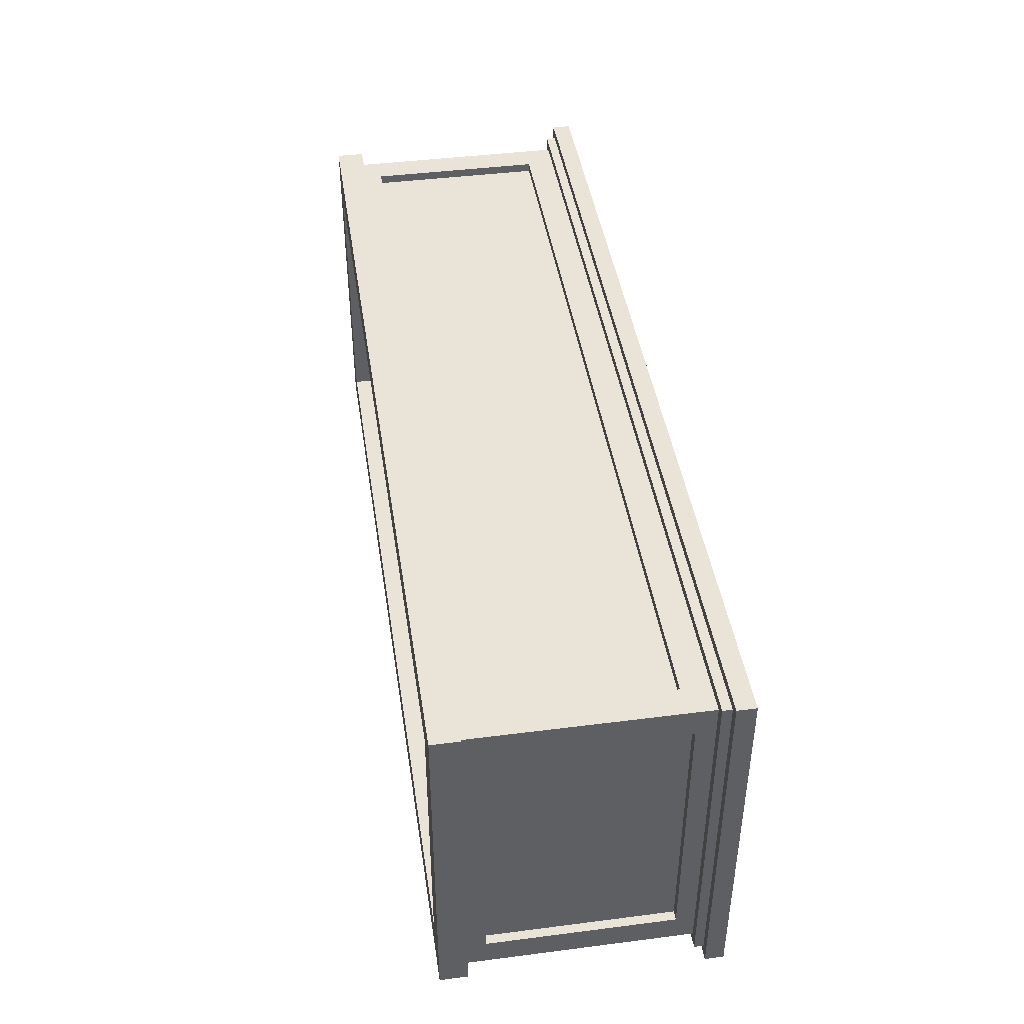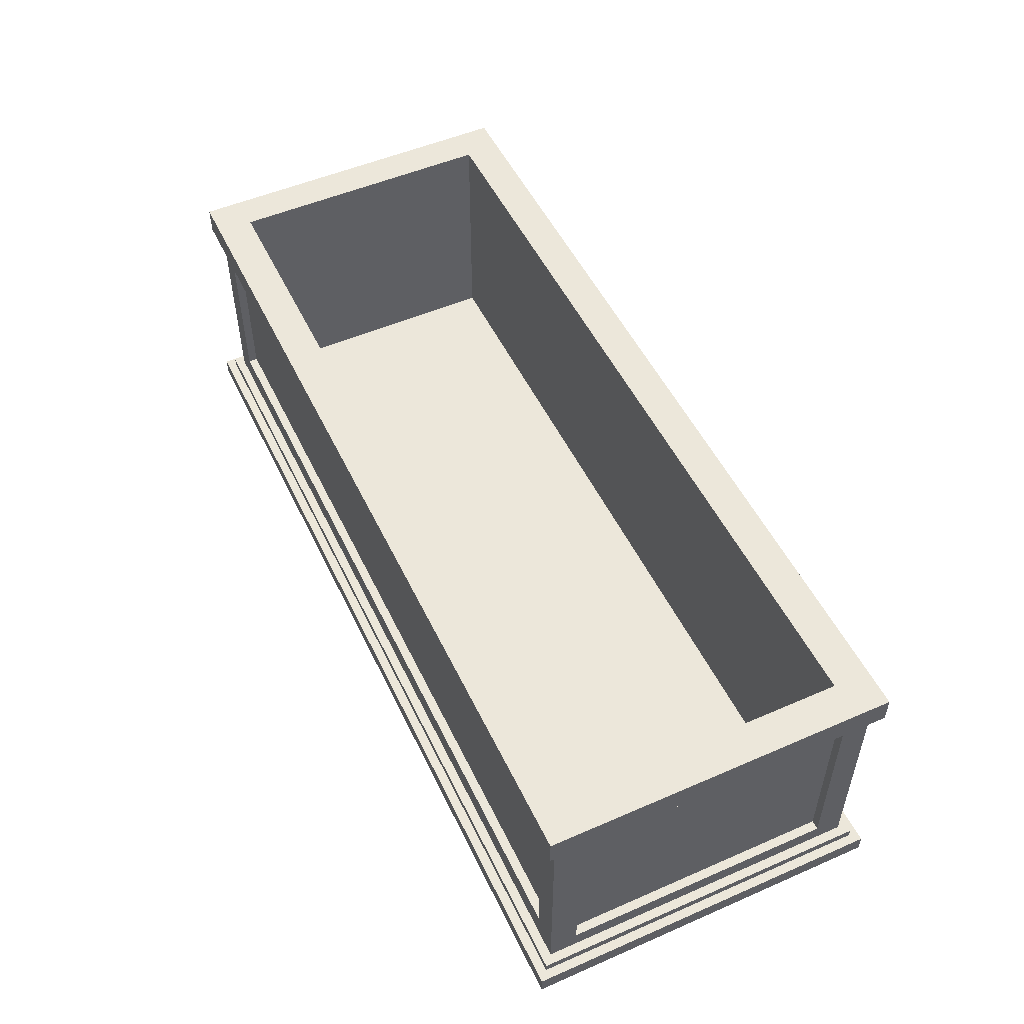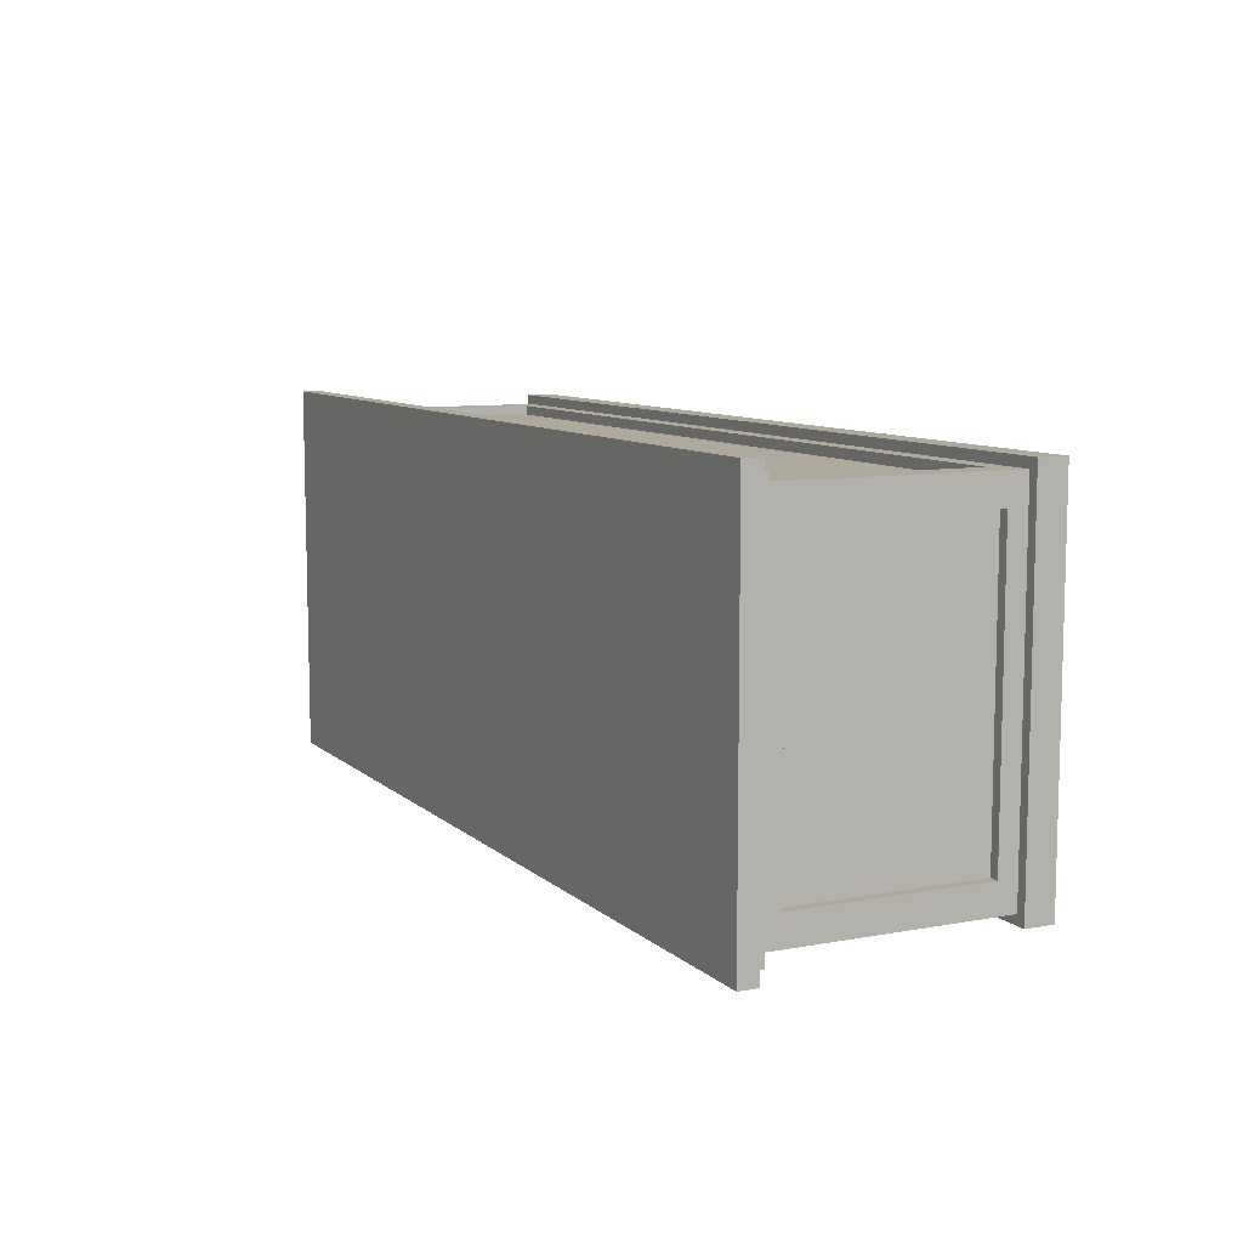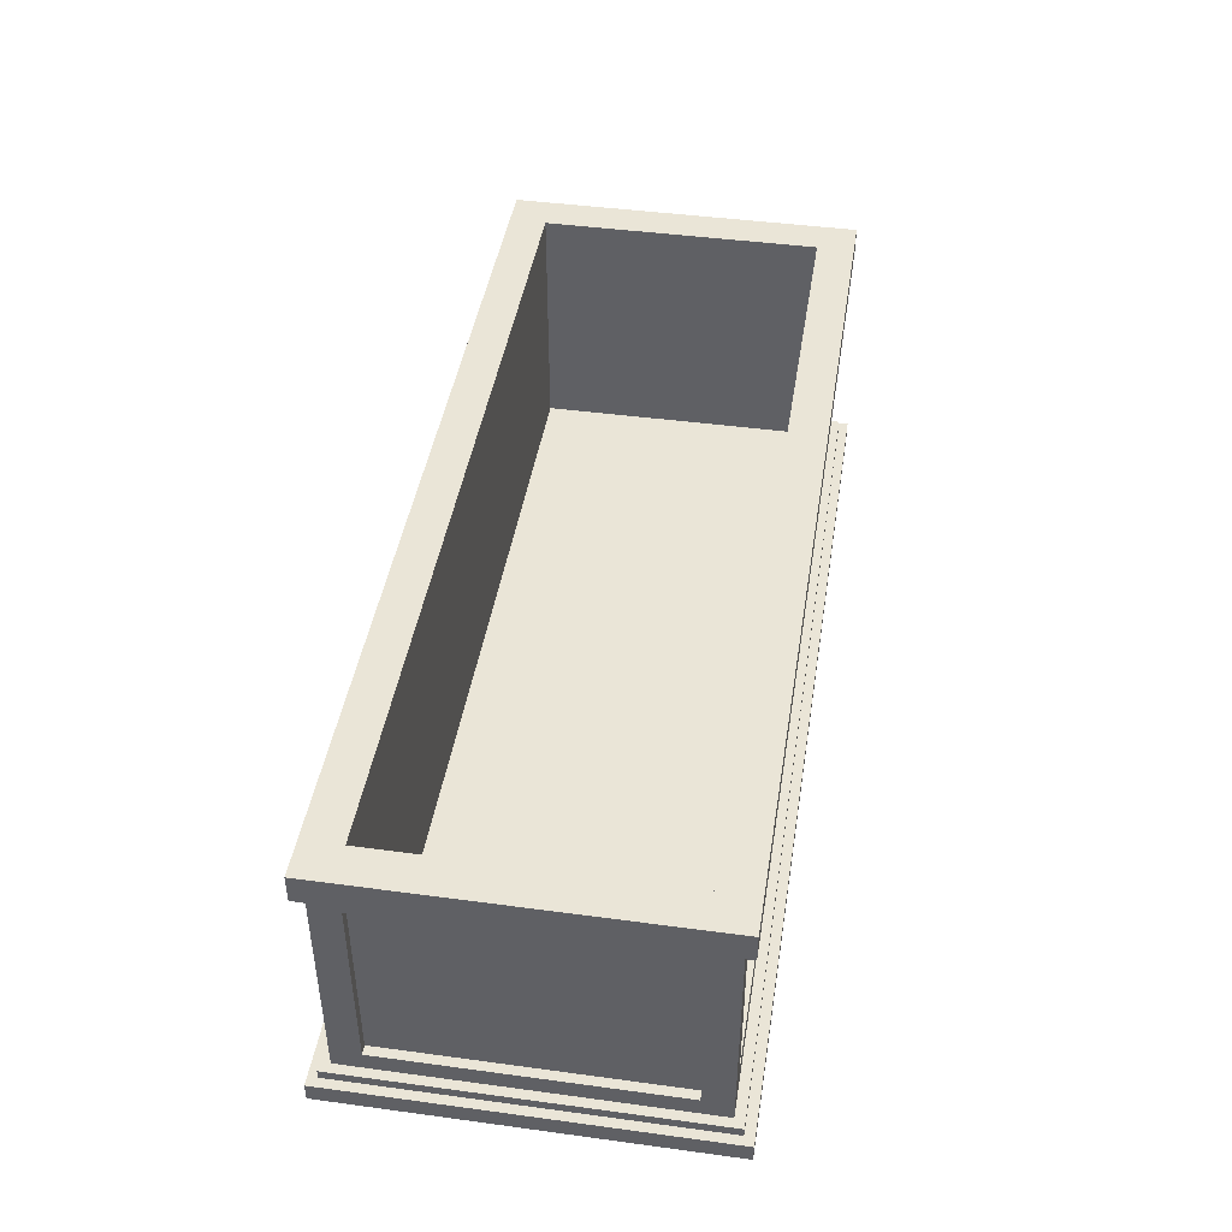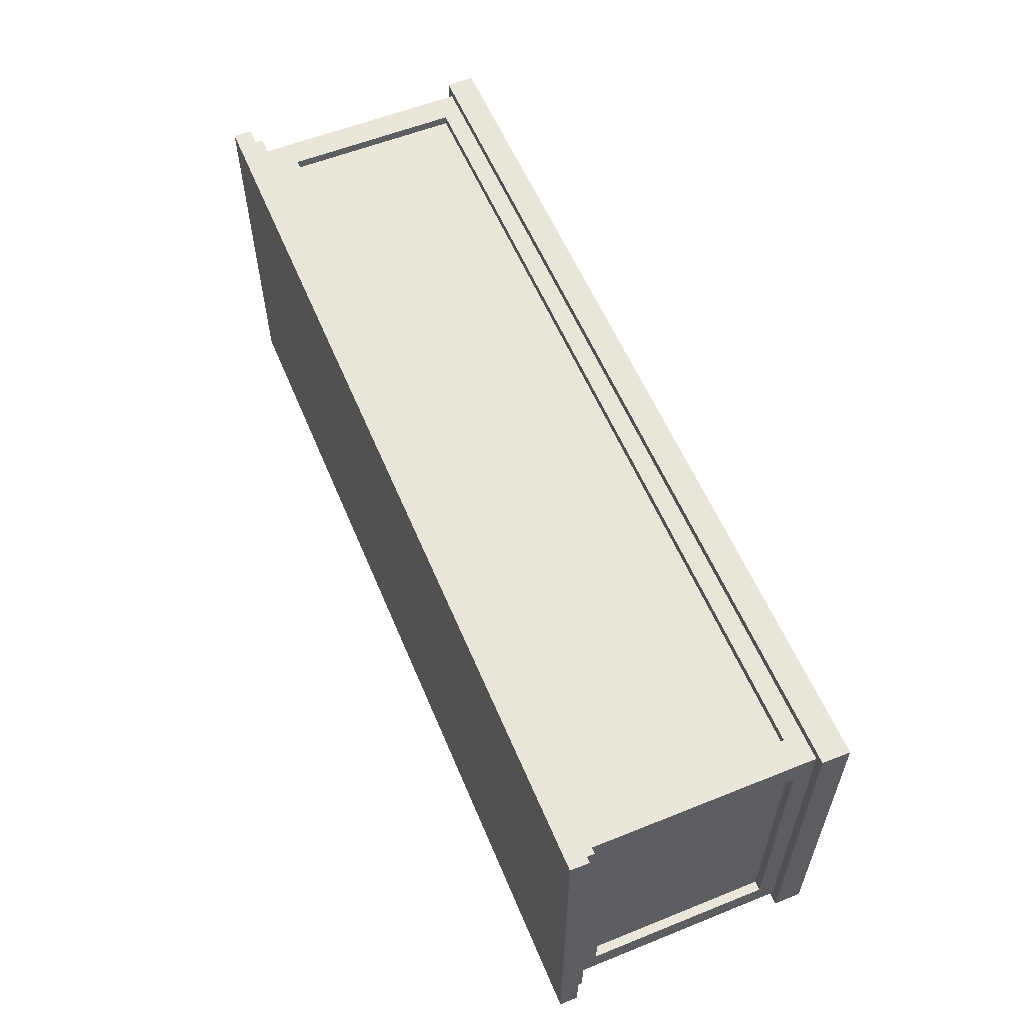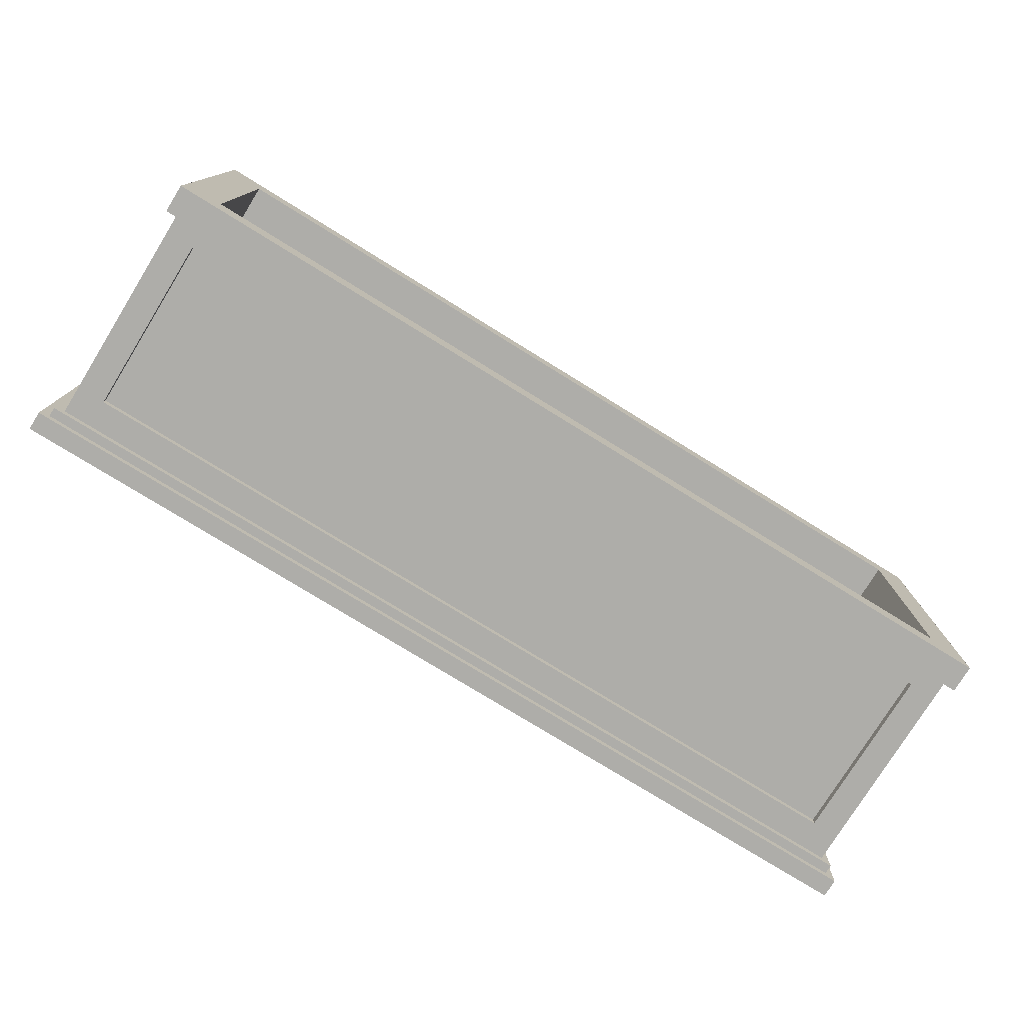
<metadata>
{"format":"obj","ext":"obj","renderer":"f3d","projection":"perspective","resolution":1024,"background":"white","views":[{"elev":43.3,"azim":-98.6,"up":"+Z"},{"elev":51.7,"azim":-115.2,"up":"+Y"},{"elev":8.9,"azim":63.8,"up":"+Z"},{"elev":44.1,"azim":-81.0,"up":"+Y"},{"elev":57.7,"azim":67.4,"up":"+Z"},{"elev":-77.1,"azim":148.3,"up":"+Z"}]}
</metadata>
<code>
v -50 0 20
v -50 0 -20
v -50 2 20
v -50 2 -20
v -49 2 19
v -49 2 -19
v -49 3 19
v -49 3 -19
v -49 27 19
v -49 27 -19
v -49 30 19
v -49 30 -19
v -48 3 18
v -48 3 -18
v -48 5 15
v -48 5 -15
v -48 25 15
v -48 25 -15
v -48 27 18
v -48 27 -18
v -47 5 15
v -47 5 -15
v -47 6 14
v -47 6 -14
v -47 24 14
v -47 24 -14
v -47 25 15
v -47 25 -15
v 45 4 15
v 45 4 -15
v 45 6 18
v 45 6 17
v 45 6 -17
v 45 6 -18
v 45 25 18
v 45 25 17
v 45 25 -17
v 45 25 -18
v 45 30 15
v 45 30 -15
v -45 4 15
v -45 4 -15
v -45 6 18
v -45 6 17
v -45 6 -17
v -45 6 -18
v -45 25 18
v -45 25 17
v -45 25 -17
v -45 25 -18
v -45 30 15
v -45 30 -15
v 47 5 15
v 47 5 -15
v 47 6 14
v 47 6 -14
v 47 24 14
v 47 24 -14
v 47 25 15
v 47 25 -15
v 48 3 18
v 48 3 -18
v 48 5 15
v 48 5 -15
v 48 25 15
v 48 25 -15
v 48 27 18
v 48 27 -18
v 49 2 19
v 49 2 -19
v 49 3 19
v 49 3 -19
v 49 27 19
v 49 27 -19
v 49 30 19
v 49 30 -19
v 50 0 20
v 50 0 -20
v 50 2 20
v 50 2 -20
v -50 0 20
v -50 2 20
v 50 0 20
v 50 2 20
v -49 2 19
v -49 3 19
v -49 27 19
v -49 30 19
v 49 2 19
v 49 3 19
v 49 27 19
v 49 30 19
v -48 3 18
v -48 27 18
v -45 6 18
v -45 25 18
v 45 6 18
v 45 25 18
v 48 3 18
v 48 27 18
v -45 6 17
v -45 25 17
v -44 7 17
v -44 24 17
v 44 7 17
v 44 24 17
v 45 6 17
v 45 25 17
v -48 5 -15
v -48 25 -15
v -47 5 -15
v -47 25 -15
v -45 4 -15
v -45 30 -15
v 45 4 -15
v 45 30 -15
v 47 5 -15
v 47 25 -15
v 48 5 -15
v 48 25 -15
v -48 5 15
v -48 25 15
v -47 5 15
v -47 25 15
v -45 4 15
v -45 30 15
v 45 4 15
v 45 30 15
v 47 5 15
v 47 25 15
v 48 5 15
v 48 25 15
v -45 6 -17
v -45 25 -17
v -44 7 -17
v -44 24 -17
v 44 7 -17
v 44 24 -17
v 45 6 -17
v 45 25 -17
v -48 3 -18
v -48 27 -18
v -45 6 -18
v -45 25 -18
v 45 6 -18
v 45 25 -18
v 48 3 -18
v 48 27 -18
v -49 2 -19
v -49 3 -19
v -49 27 -19
v -49 30 -19
v 49 2 -19
v 49 3 -19
v 49 27 -19
v 49 30 -19
v -50 0 -20
v -50 2 -20
v 50 0 -20
v 50 2 -20
v -50 0 20
v 50 0 20
v -50 0 -20
v 50 0 -20
v -45 25 18
v 45 25 18
v -45 25 17
v 45 25 17
v -48 25 15
v -47 25 15
v 47 25 15
v 48 25 15
v -48 25 -15
v -47 25 -15
v 47 25 -15
v 48 25 -15
v -45 25 -17
v 45 25 -17
v -45 25 -18
v 45 25 -18
v -49 27 19
v 49 27 19
v -48 27 18
v 48 27 18
v -48 27 -18
v 48 27 -18
v -49 27 -19
v 49 27 -19
v -50 2 20
v 50 2 20
v -49 2 19
v 49 2 19
v -49 2 -19
v 49 2 -19
v -50 2 -20
v 50 2 -20
v -49 3 19
v 49 3 19
v -48 3 18
v 48 3 18
v -48 3 -18
v 48 3 -18
v -49 3 -19
v 49 3 -19
v -45 4 15
v 45 4 15
v -45 4 -15
v 45 4 -15
v -48 5 15
v -47 5 15
v 47 5 15
v 48 5 15
v -48 5 -15
v -47 5 -15
v 47 5 -15
v 48 5 -15
v -45 6 18
v 45 6 18
v -45 6 17
v 45 6 17
v -45 6 -17
v 45 6 -17
v -45 6 -18
v 45 6 -18
v -49 30 19
v 49 30 19
v -46 30 16
v 46 30 16
v -45 30 15
v 45 30 15
v -45 30 -15
v 45 30 -15
v -46 30 -16
v 46 30 -16
v -49 30 -19
v 49 30 -19
f 3 2 1
f 4 2 3
f 7 6 5
f 8 6 7
f 11 10 9
f 12 10 11
f 15 14 13
f 16 14 15
f 17 15 13
f 18 14 16
f 19 17 13
f 19 18 17
f 20 14 18
f 20 18 19
f 23 22 21
f 24 22 23
f 25 23 21
f 25 24 23
f 26 22 24
f 26 24 25
f 27 25 21
f 27 26 25
f 28 22 26
f 28 26 27
f 35 32 31
f 36 32 35
f 37 34 33
f 38 34 37
f 39 30 29
f 40 30 39
f 43 44 47
f 47 44 48
f 45 46 49
f 49 46 50
f 41 42 51
f 51 42 52
f 53 54 55
f 55 54 56
f 53 55 57
f 55 56 57
f 56 54 58
f 57 56 58
f 53 57 59
f 57 58 59
f 58 54 60
f 59 58 60
f 61 62 63
f 63 62 64
f 61 63 65
f 64 62 66
f 61 65 67
f 65 66 67
f 66 62 68
f 67 66 68
f 69 70 71
f 71 70 72
f 73 74 75
f 75 74 76
f 77 78 79
f 79 78 80
f 83 82 81
f 84 82 83
f 89 86 85
f 90 86 89
f 91 88 87
f 92 88 91
f 95 94 93
f 96 94 95
f 97 95 93
f 98 94 96
f 99 97 93
f 99 98 97
f 100 94 98
f 100 98 99
f 103 102 101
f 104 102 103
f 105 103 101
f 105 104 103
f 106 102 104
f 106 104 105
f 107 105 101
f 107 106 105
f 108 102 106
f 108 106 107
f 111 110 109
f 112 110 111
f 115 114 113
f 116 114 115
f 119 118 117
f 120 118 119
f 121 122 123
f 123 122 124
f 125 126 127
f 127 126 128
f 129 130 131
f 131 130 132
f 133 134 135
f 135 134 136
f 133 135 137
f 135 136 137
f 136 134 138
f 137 136 138
f 133 137 139
f 137 138 139
f 138 134 140
f 139 138 140
f 141 142 143
f 143 142 144
f 141 143 145
f 144 142 146
f 141 145 147
f 145 146 147
f 146 142 148
f 147 146 148
f 149 150 153
f 153 150 154
f 151 152 155
f 155 152 156
f 157 158 159
f 159 158 160
f 163 162 161
f 164 162 163
f 167 166 165
f 168 166 167
f 173 170 169
f 174 170 173
f 175 172 171
f 176 172 175
f 179 178 177
f 180 178 179
f 183 182 181
f 184 182 183
f 185 183 181
f 186 182 184
f 187 185 181
f 187 186 185
f 188 182 186
f 188 186 187
f 189 190 191
f 191 190 192
f 189 191 193
f 192 190 194
f 189 193 195
f 193 194 195
f 194 190 196
f 195 194 196
f 197 198 199
f 199 198 200
f 197 199 201
f 200 198 202
f 197 201 203
f 201 202 203
f 202 198 204
f 203 202 204
f 205 206 207
f 207 206 208
f 209 210 213
f 213 210 214
f 211 212 215
f 215 212 216
f 217 218 219
f 219 218 220
f 221 222 223
f 223 222 224
f 225 226 227
f 227 226 228
f 227 228 229
f 229 228 230
f 227 229 231
f 230 228 232
f 225 227 233
f 231 232 233
f 227 231 233
f 232 228 234
f 233 232 234
f 228 226 234
f 225 233 235
f 233 234 235
f 234 226 236
f 235 234 236

</code>
